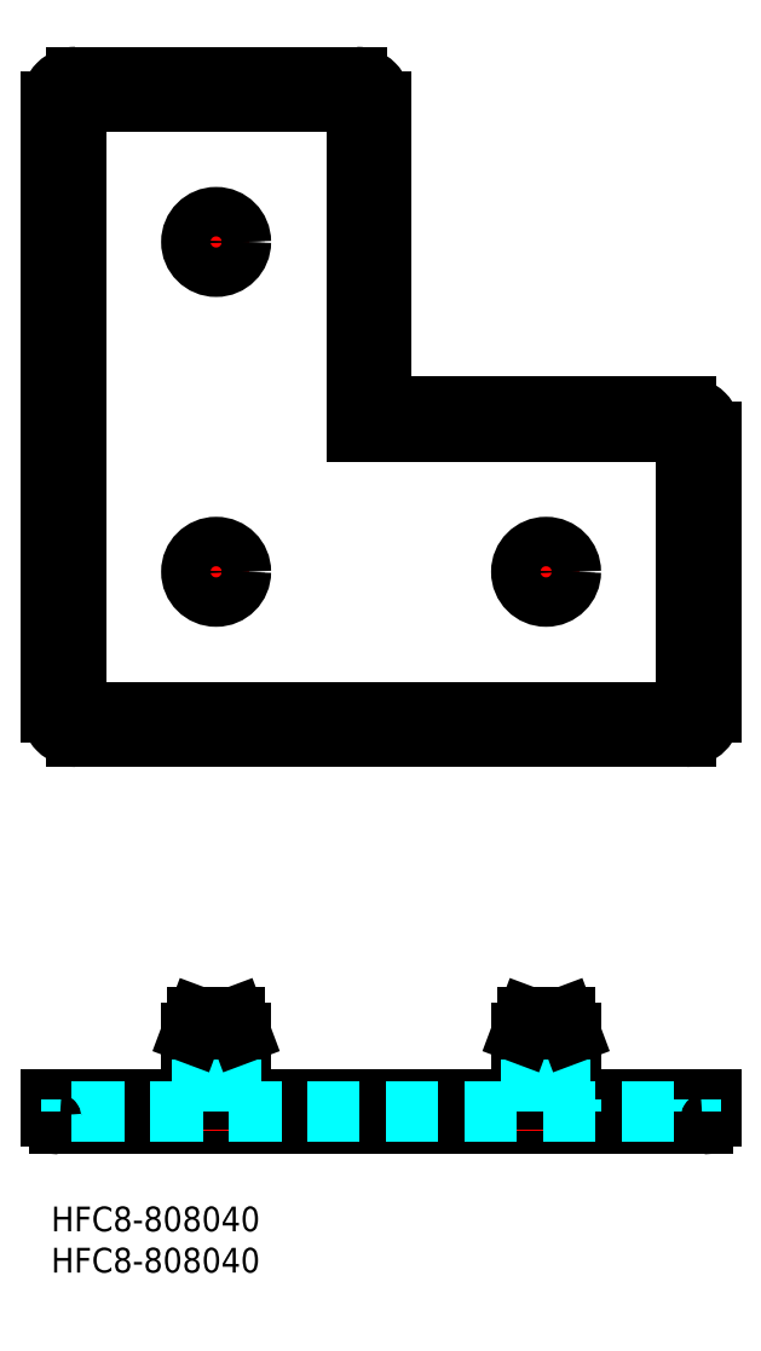
<metadata>
{"format":"dxf","ext":"dxf","renderer":"ezdxf+matplotlib","layout":"modelspace","background":"white","min_lineweight":24,"dpi":150}
</metadata>
<code>
0
SECTION
2
ENTITIES
0
INSERT
8
MSM_CONTINUOUS
2
*U2
10
0
20
0
30
0
0
INSERT
8
MSM_CONTINUOUS
2
*U3
10
0
20
0
30
0
0
ARC
8
MSM_CONTINUOUS
10
77
20
93.98
30
0
40
3
50
0
51
90
0
ARC
8
MSM_CONTINUOUS
10
37
20
134
30
0
40
3
50
0
51
90
0
ARC
8
MSM_CONTINUOUS
10
43
20
99.98
30
0
40
3
50
180
51
270
0
LINE
8
MSM_CENTER
10
64
20
76.98
30
0
11
56
21
76.98
31
0
0
LINE
8
MSM_CONTINUOUS
10
40
20
134
30
0
11
40
21
99.98
31
0
0
ARC
8
MSM_CONTINUOUS
10
3
20
134
30
0
40
3
50
90
51
180
0
LINE
8
MSM_CENTER
10
20
20
121
30
0
11
20
21
113
31
0
0
LINE
8
MSM_CENTER
10
24
20
76.98
30
0
11
16
21
76.98
31
0
0
LINE
8
MSM_CENTER
10
24
20
117
30
0
11
16
21
117
31
0
0
LINE
8
MSM_CONTINUOUS
10
3
20
137
30
0
11
37
21
137
31
0
0
CIRCLE
8
MSM_CONTINUOUS
10
20
20
117
30
0
40
3
0
LINE
8
MSM_CONTINUOUS
10
43
20
96.98
30
0
11
77
21
96.98
31
0
0
ARC
8
MSM_CONTINUOUS
10
77
20
59.98
30
0
40
3
50
270
51
0
0
LINE
8
MSM_CONTINUOUS
10
80
20
13
30
0
11
80
21
11
31
0
0
ARC
8
MSM_CONTINUOUS
10
3
20
59.98
30
0
40
3
50
180
51
270
0
LINE
8
MSM_CONTINUOUS
10
0
20
13
30
0
11
0
21
11
31
0
0
LINE
8
MSM_CONTINUOUS
10
0
20
13
30
0
11
80
21
13
31
0
0
LINE
8
MSM_CONTINUOUS
10
1
20
10
30
0
11
79
21
10
31
0
0
LINE
8
MSM_CONTINUOUS
10
3
20
56.98
30
0
11
77
21
56.98
31
0
0
LINE
8
MSM_CENTER
10
20
20
80.98
30
0
11
20
21
72.98
31
0
0
LINE
8
MSM_CENTER
10
60
20
80.98
30
0
11
60
21
72.98
31
0
0
LINE
8
MSM_CONTINUOUS
10
80
20
93.98
30
0
11
80
21
59.98
31
0
0
LINE
8
MSM_CONTINUOUS
10
0
20
134
30
0
11
0
21
59.98
31
0
0
CIRCLE
8
MSM_CONTINUOUS
10
60
20
76.98
30
0
40
3
0
CIRCLE
8
MSM_CONTINUOUS
10
20
20
76.98
30
0
40
3
0
CIRCLE
8
MSM_CONTINUOUS
10
20
20
117
30
0
40
1.75
0
CIRCLE
8
MSM_CONTINUOUS
10
20
20
76.98
30
0
40
1.75
0
CIRCLE
8
MSM_CONTINUOUS
10
60
20
76.98
30
0
40
1.75
0
LINE
8
MSM_CONTINUOUS
10
3
20
134
30
0
11
3
21
59.98
31
0
0
LINE
8
MSM_CONTINUOUS
10
3
20
134
30
0
11
37
21
134
31
0
0
LINE
8
MSM_CONTINUOUS
10
37
20
134
30
0
11
37
21
93.98
31
0
0
LINE
8
MSM_CONTINUOUS
10
37
20
93.98
30
0
11
77
21
93.98
31
0
0
LINE
8
MSM_CONTINUOUS
10
77
20
93.98
30
0
11
77
21
59.98
31
0
0
LINE
8
MSM_CONTINUOUS
10
3
20
59.98
30
0
11
77
21
59.98
31
0
0
LINE
8
MSM_CENTER
10
20
20
25
30
0
11
20
21
8
31
0
0
LINE
8
MSM_CONTINUOUS
10
17
20
21
30
0
11
17
21
13
31
0
0
LINE
8
MSM_CONTINUOUS
10
23
20
13
30
0
11
23
21
21
31
0
0
LINE
8
MSM_DASHED
10
18.25
20
11.5
30
0
11
18.25
21
23
31
0
0
LINE
8
MSM_DASHED
10
21.75
20
11.5
30
0
11
21.75
21
23
31
0
0
LINE
8
MSM_DASHED
10
2.5
20
11.5
30
0
11
2.5
21
13
31
0
0
LINE
8
MSM_DASHED
10
17
20
13
30
0
11
17
21
11.5
31
0
0
LINE
8
MSM_DASHED
10
23
20
13
30
0
11
23
21
11.5
31
0
0
LINE
8
MSM_CONTINUOUS
10
57.75
20
23
30
0
11
62.25
21
23
31
0
0
LINE
8
MSM_CENTER
10
60
20
25
30
0
11
60
21
8
31
0
0
LINE
8
MSM_CONTINUOUS
10
57
20
21
30
0
11
57
21
13
31
0
0
LINE
8
MSM_CONTINUOUS
10
63
20
13
30
0
11
63
21
21
31
0
0
LINE
8
MSM_DASHED
10
58.25
20
11.5
30
0
11
58.25
21
23
31
0
0
LINE
8
MSM_DASHED
10
61.75
20
11.5
30
0
11
61.75
21
23
31
0
0
LINE
8
MSM_DASHED
10
57
20
13
30
0
11
57
21
11.5
31
0
0
LINE
8
MSM_DASHED
10
63
20
13
30
0
11
63
21
11.5
31
0
0
LINE
8
MSM_DASHED
10
2.5
20
11.5
30
0
11
77.5
21
11.5
31
0
0
LINE
8
MSM_DASHED
10
77.5
20
11.5
30
0
11
77.5
21
13
31
0
0
ARC
8
MSM_CONTINUOUS
10
1
20
11
30
0
40
1
50
180
51
270
0
ARC
8
MSM_CONTINUOUS
10
79
20
11
30
0
40
1
50
270
51
0
0
LINE
8
MSM_CONTINUOUS
10
57
20
21
30
0
11
57.75
21
23
31
0
0
LINE
8
MSM_CONTINUOUS
10
62.25
20
23
30
0
11
63
21
21
31
0
0
LINE
8
MSM_CONTINUOUS
10
17.75
20
23
30
0
11
22.25
21
23
31
0
0
LINE
8
MSM_CONTINUOUS
10
17
20
21
30
0
11
17.75
21
23
31
0
0
LINE
8
MSM_CONTINUOUS
10
22.25
20
23
30
0
11
23
21
21
31
0
0
CIRCLE
8
MSM_CONTINUOUS
10
60
20
76.98
30
0
40
2.25
0
CIRCLE
8
MSM_CONTINUOUS
10
20
20
76.98
30
0
40
2.25
0
CIRCLE
8
MSM_CONTINUOUS
10
20
20
117
30
0
40
2.25
0
ENDSEC
0
EOF

</code>
